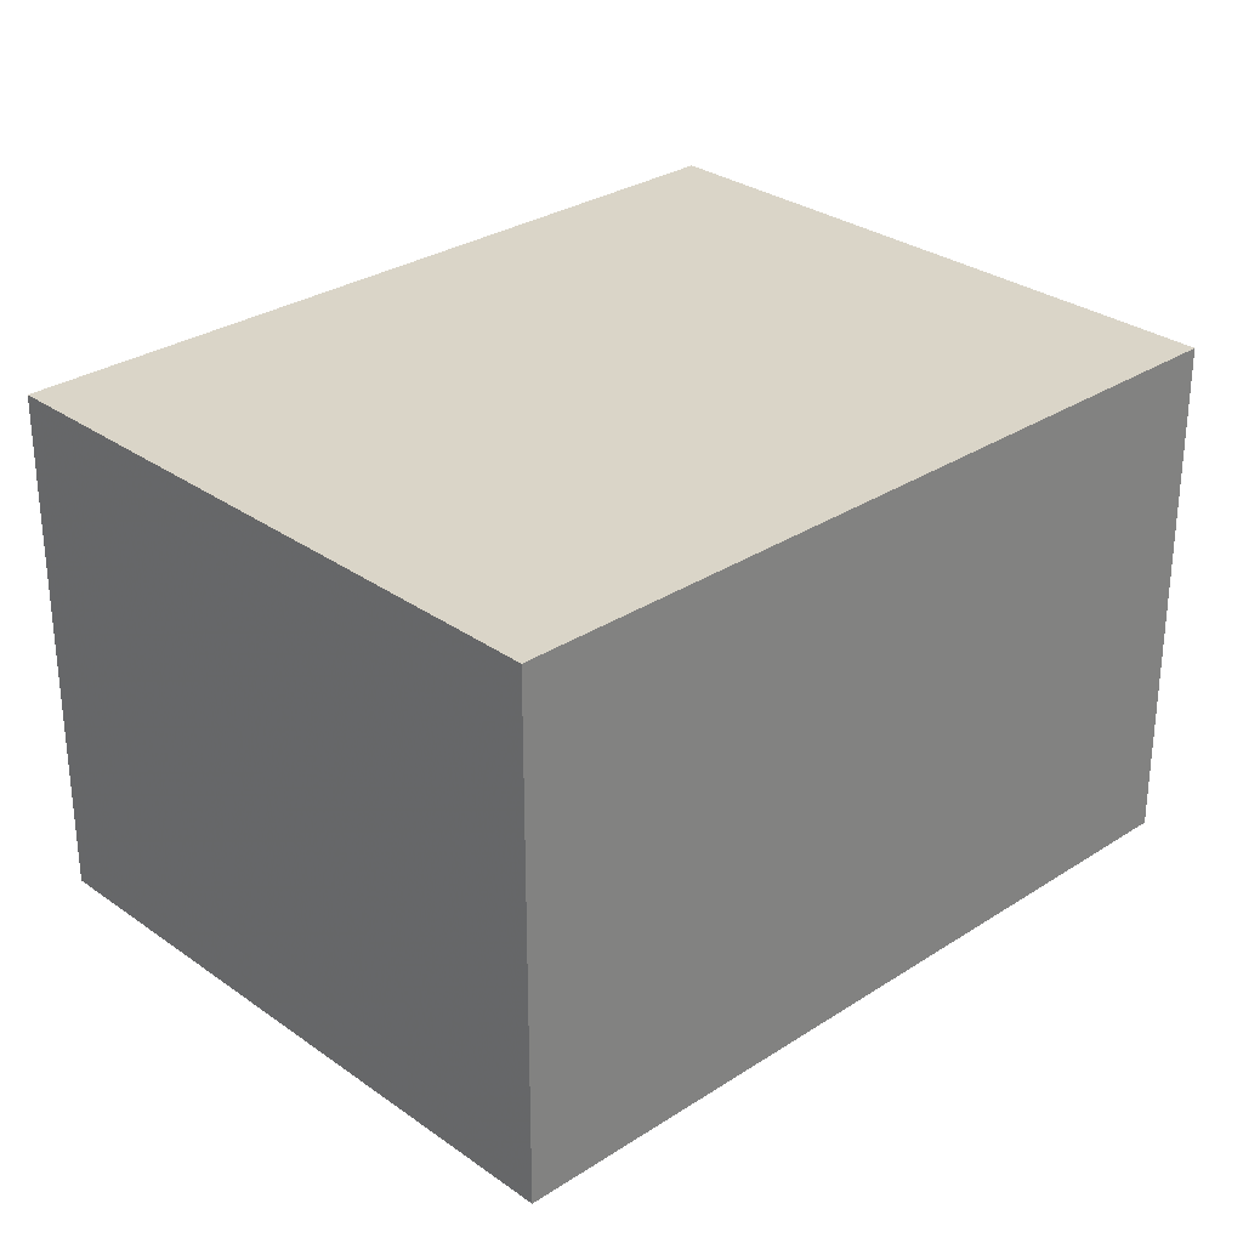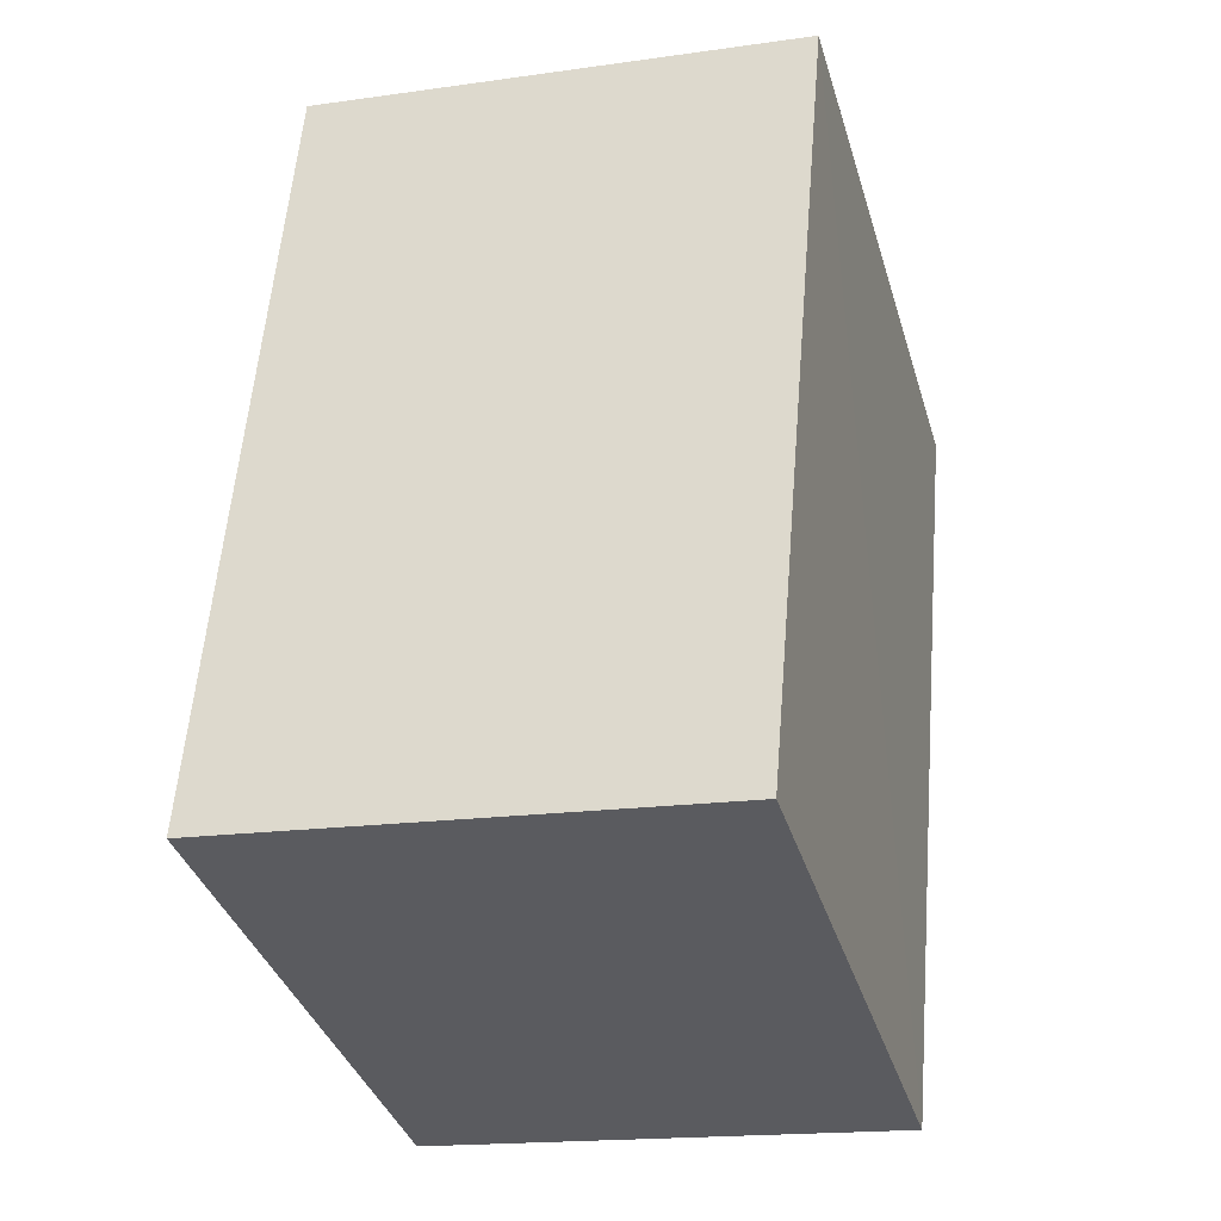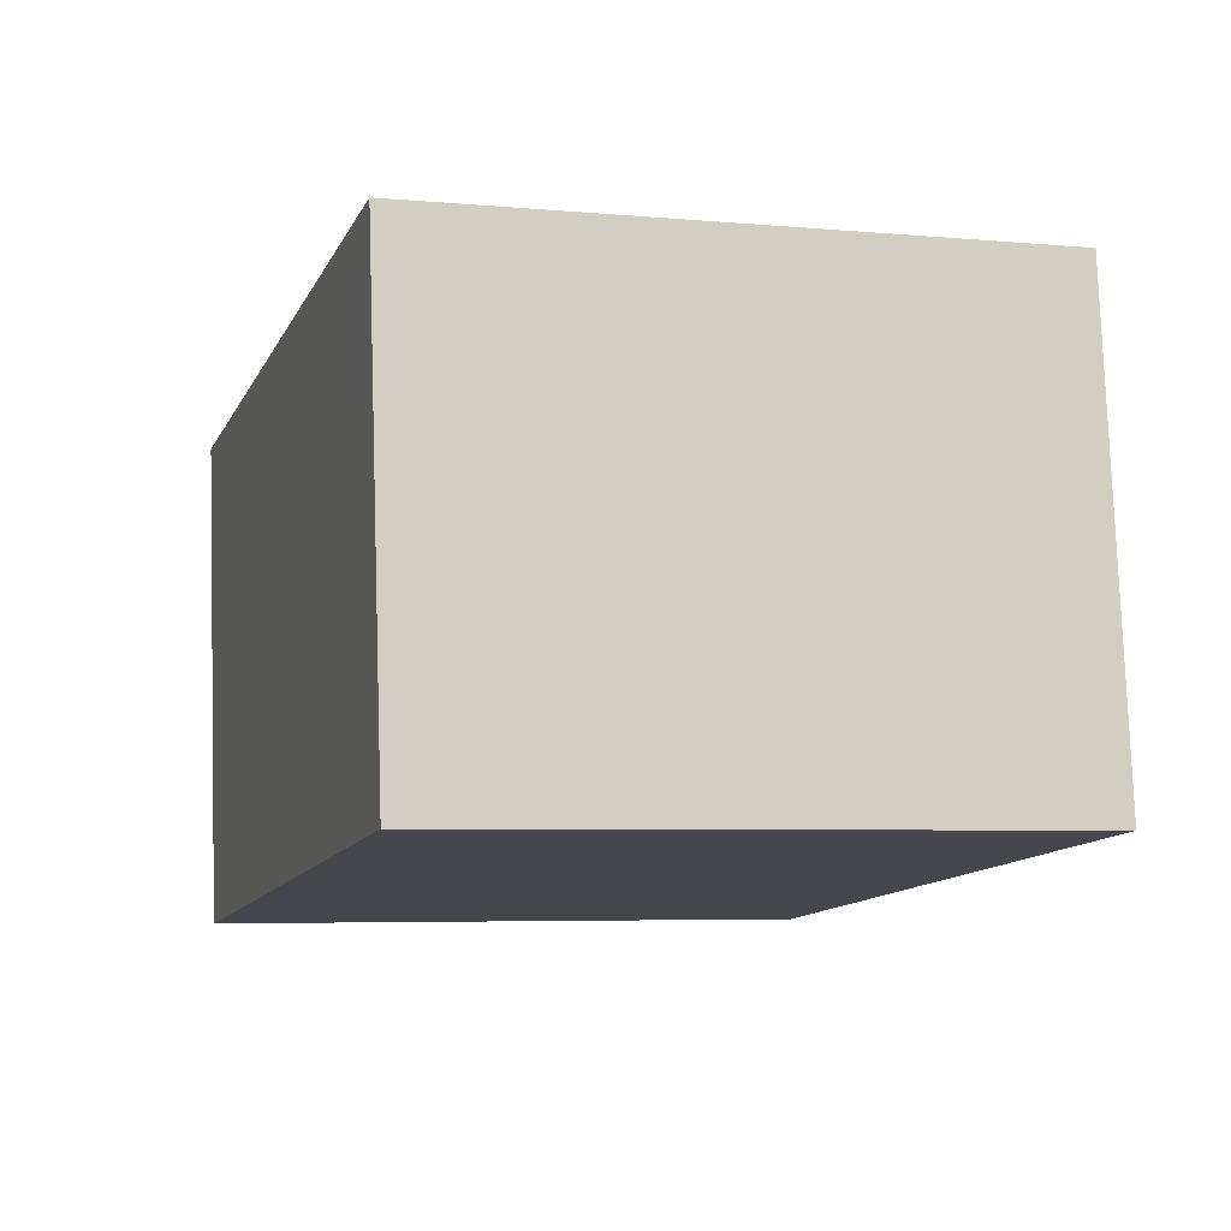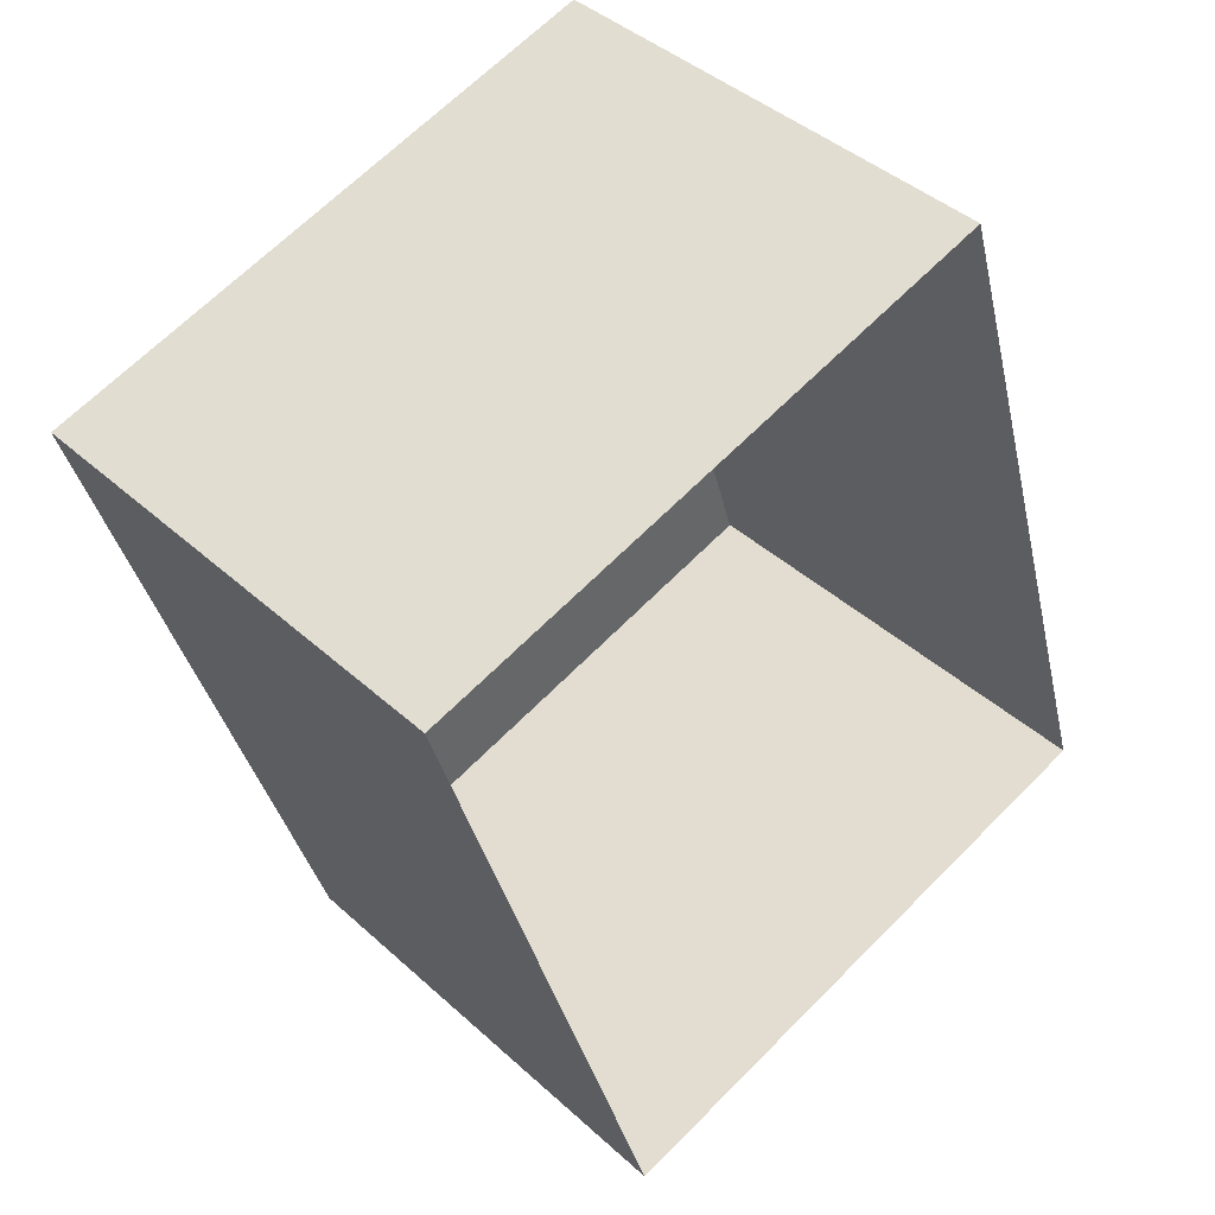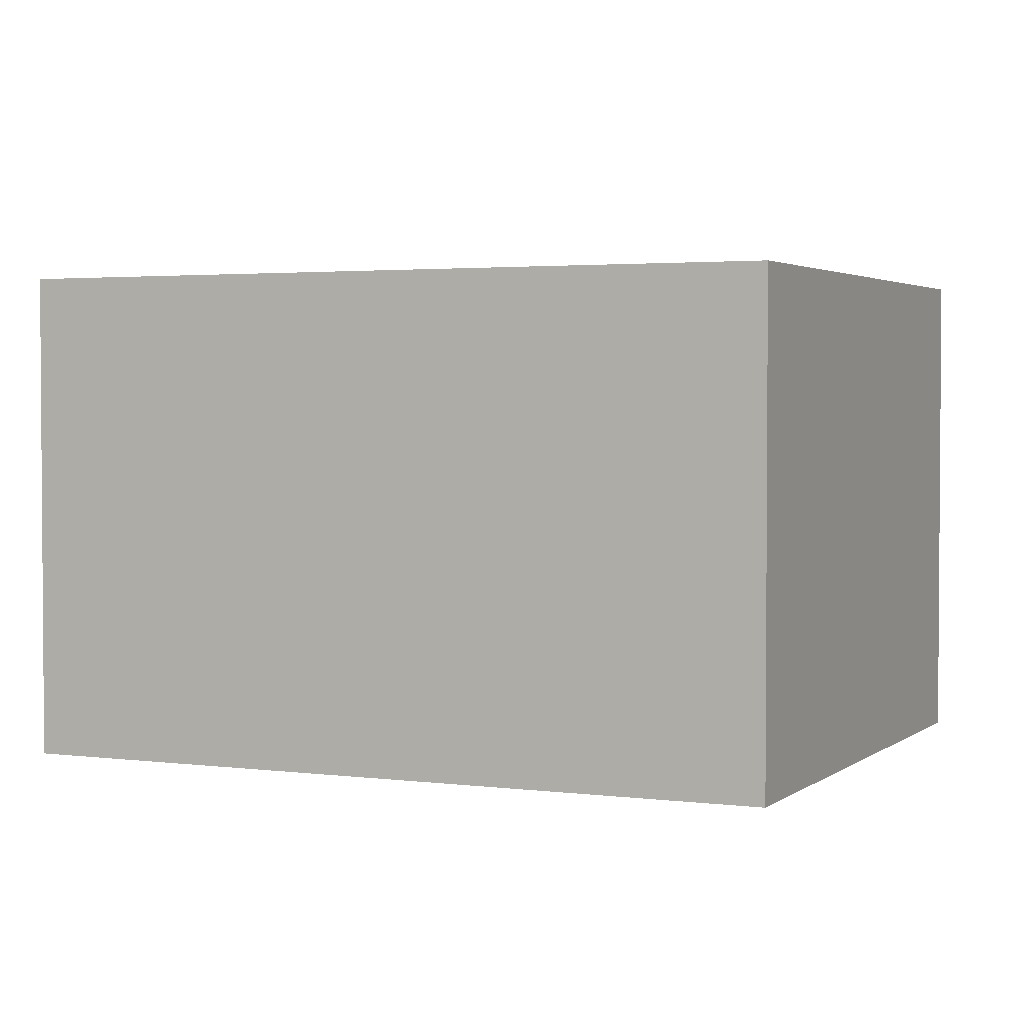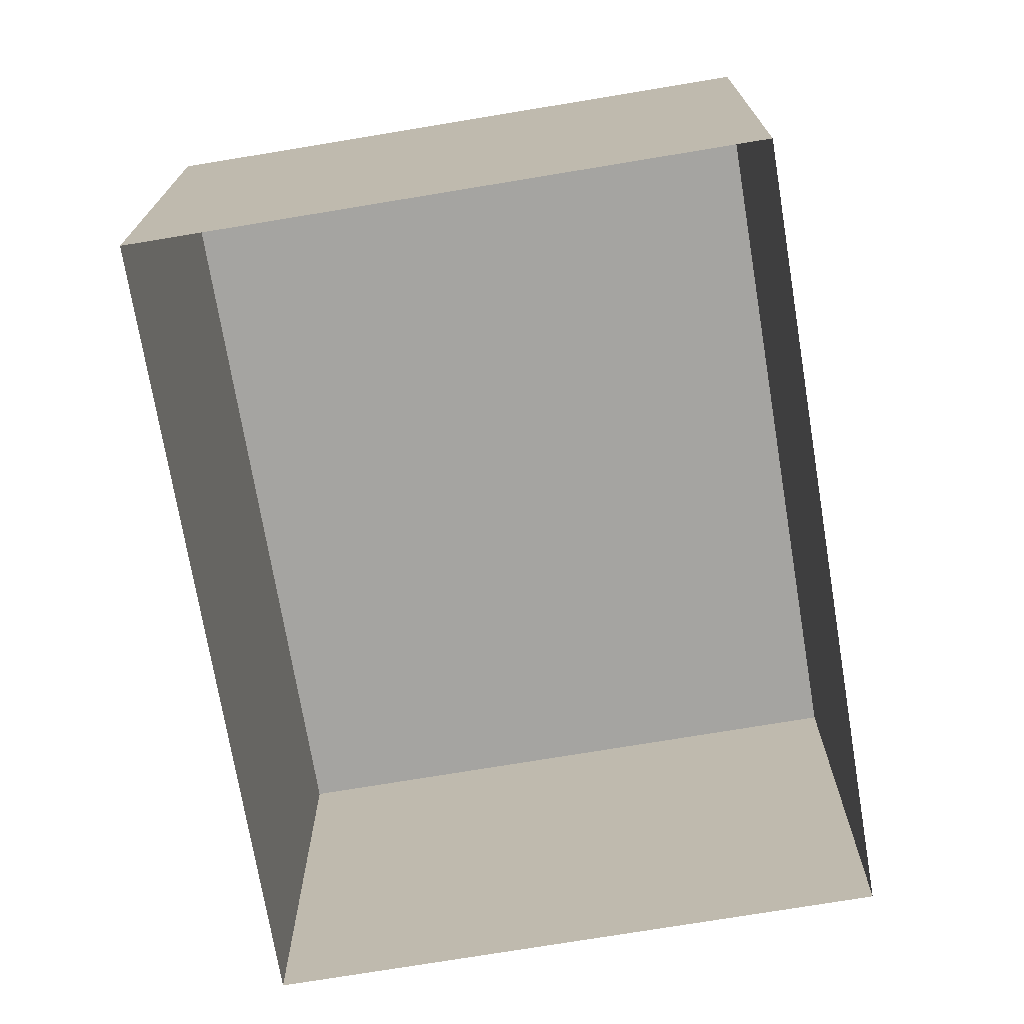
<metadata>
{"format":"obj","ext":"obj","renderer":"f3d","projection":"perspective","resolution":1024,"background":"white","views":[{"elev":29.4,"azim":29.2,"up":"+Z"},{"elev":-17.0,"azim":-74.0,"up":"+Y"},{"elev":79.0,"azim":-1.9,"up":"+Y"},{"elev":41.7,"azim":137.3,"up":"+Y"},{"elev":2.7,"azim":97.6,"up":"+Z"},{"elev":-73.2,"azim":172.3,"up":"+Z"}]}
</metadata>
<code>
v -2.257e+05 -1.272e+05 13.15
v -2.257e+05 -1.272e+05 13.15
v -2.257e+05 -1.272e+05 13.15
v -2.257e+05 -1.272e+05 13.15
v -2.257e+05 -1.272e+05 15.59
v -2.257e+05 -1.272e+05 15.59
v -2.257e+05 -1.272e+05 15.59
v -2.257e+05 -1.272e+05 15.59
f 1 2 3
f 4 1 3
f 5 6 7
f 8 5 7
f 8 2 1
f 5 8 1
f 6 1 4
f 6 5 1
f 7 3 2
f 8 7 2
f 6 4 3
f 7 6 3

</code>
